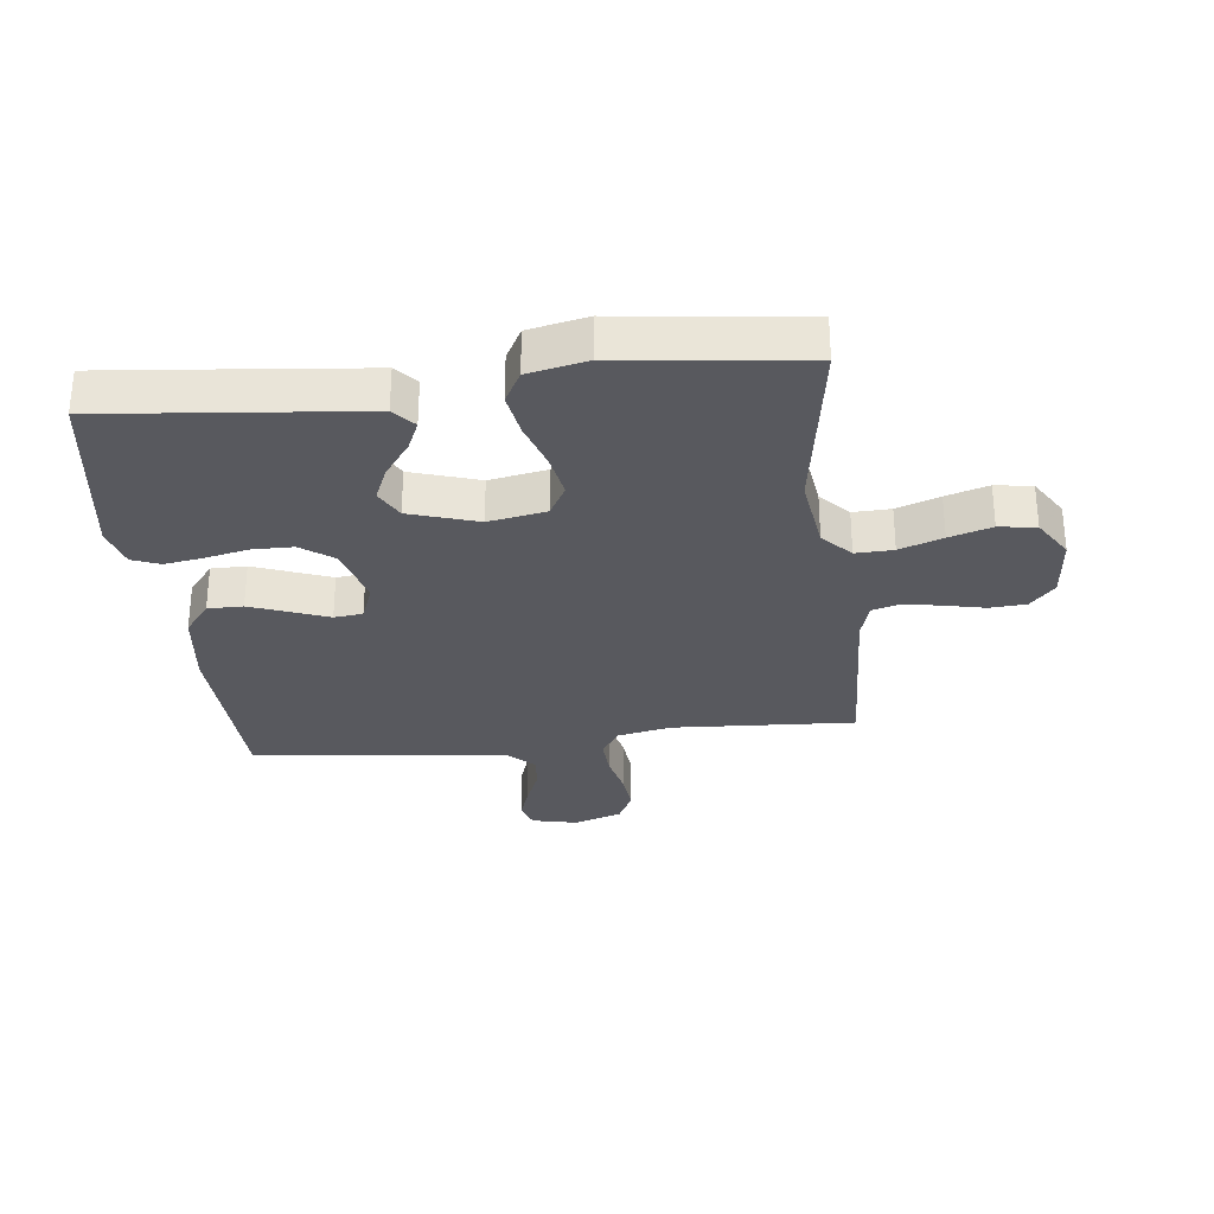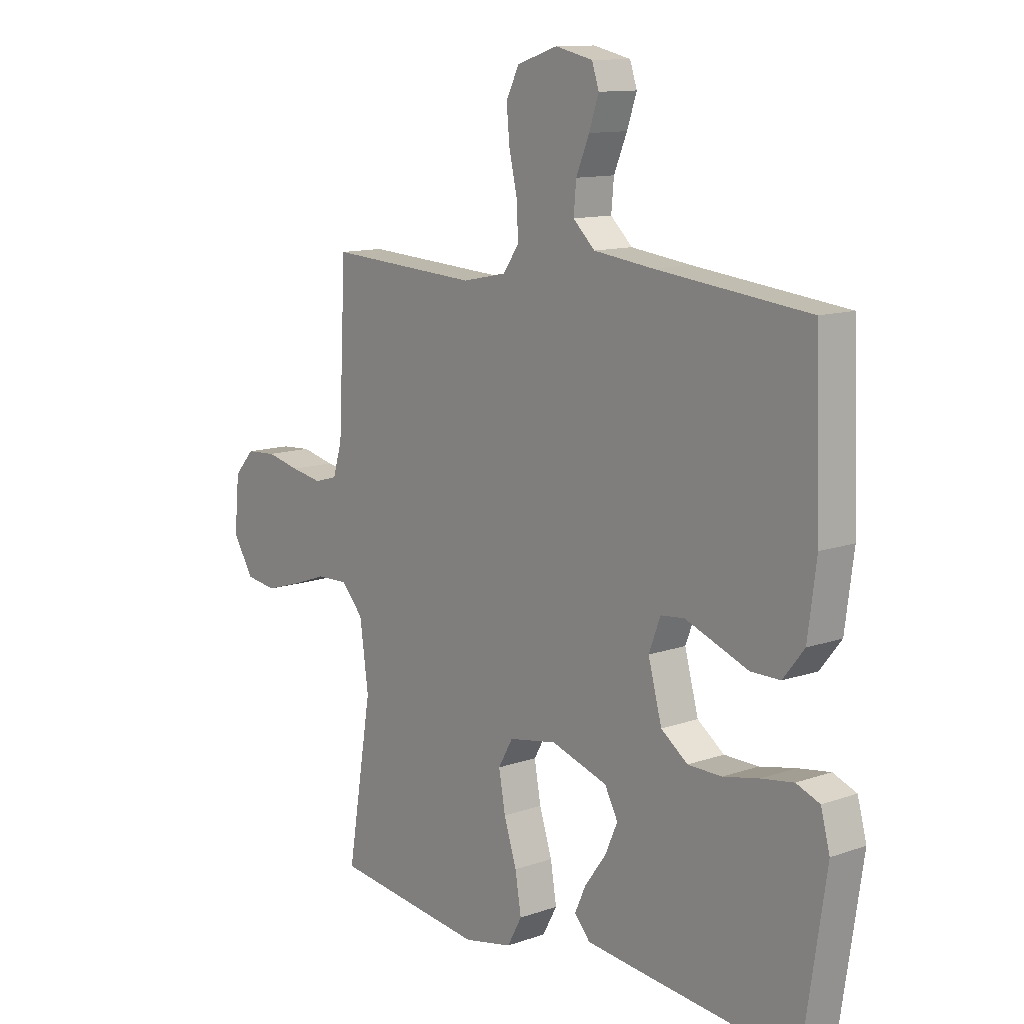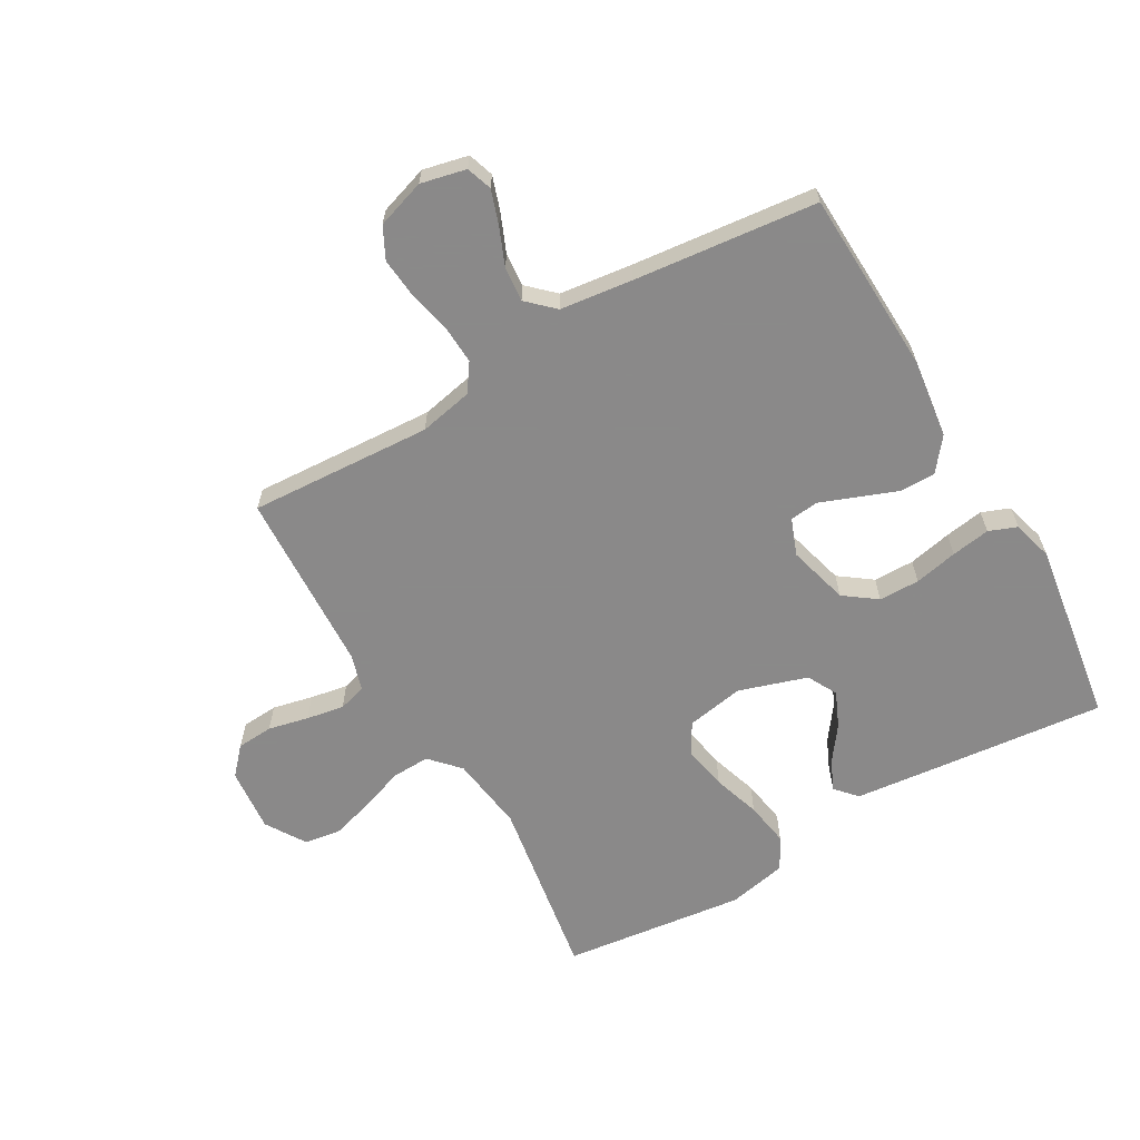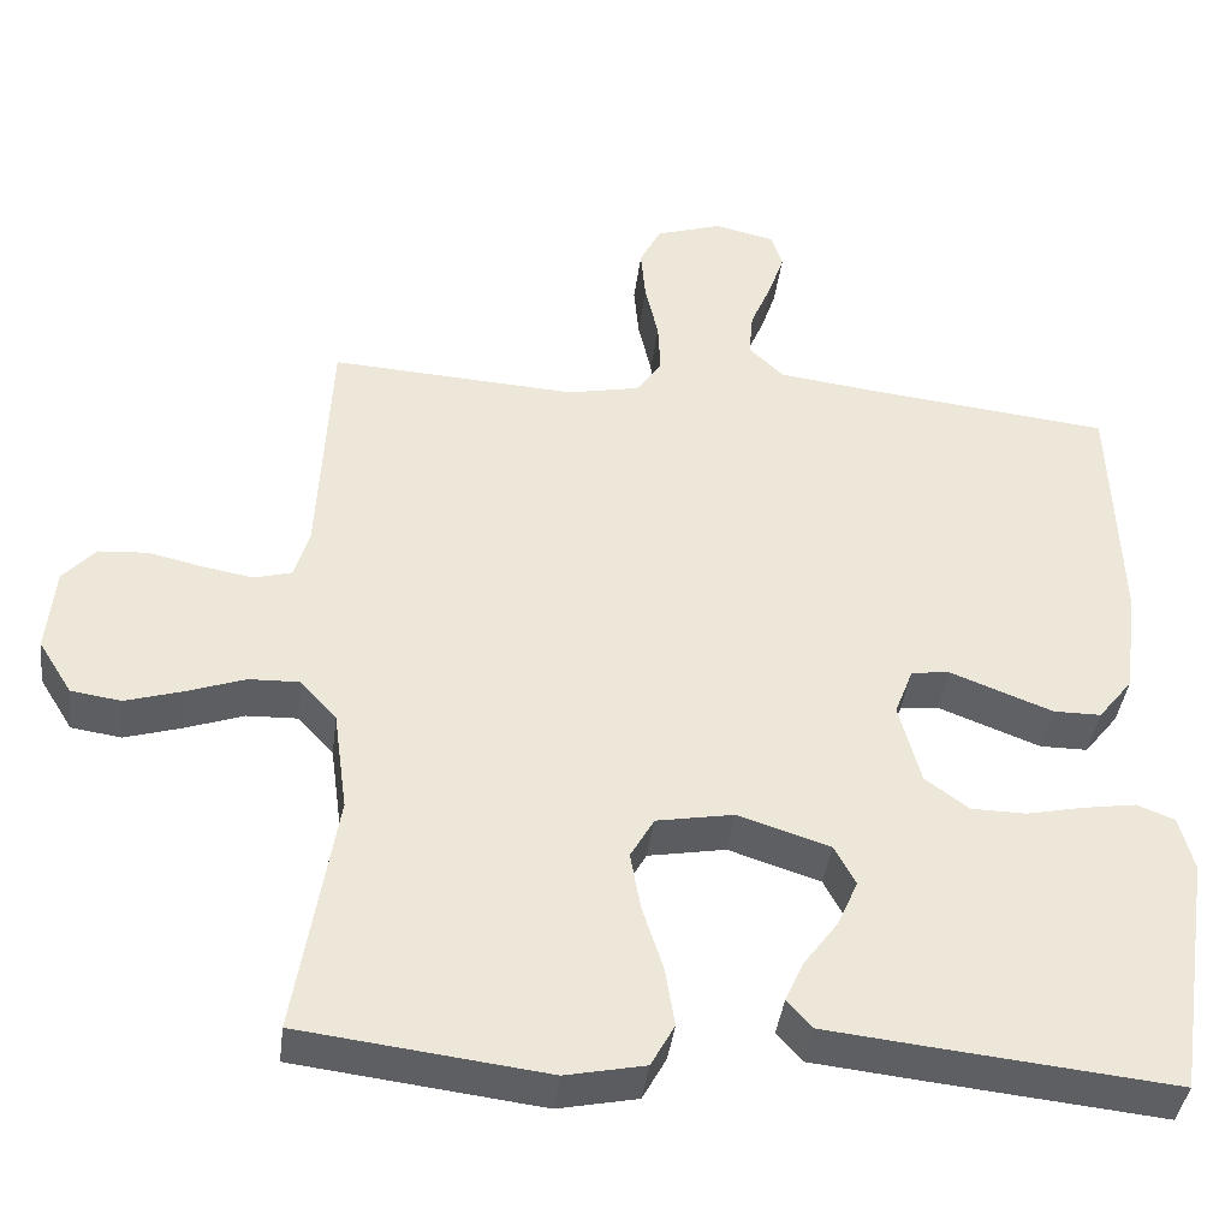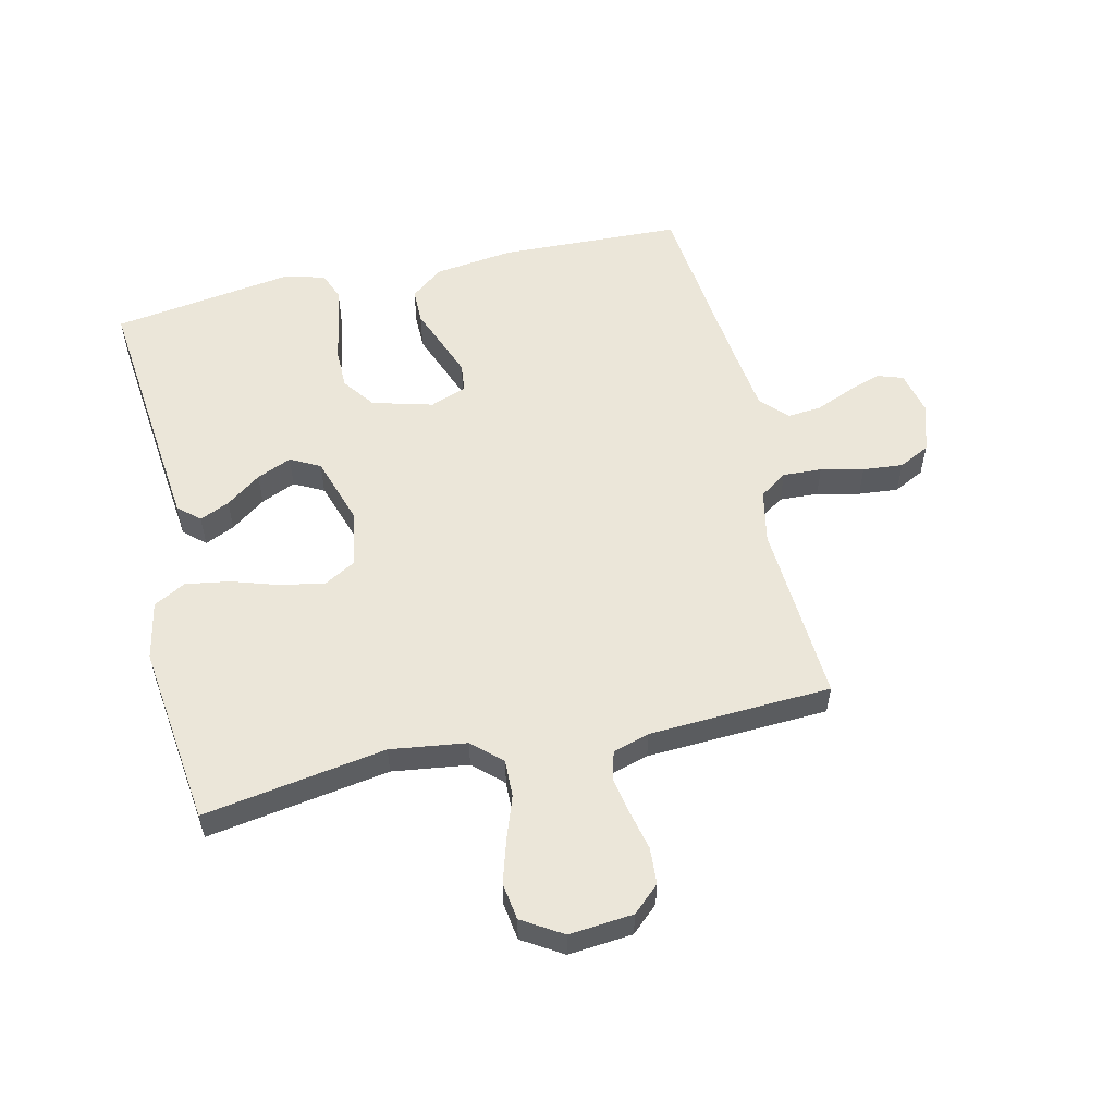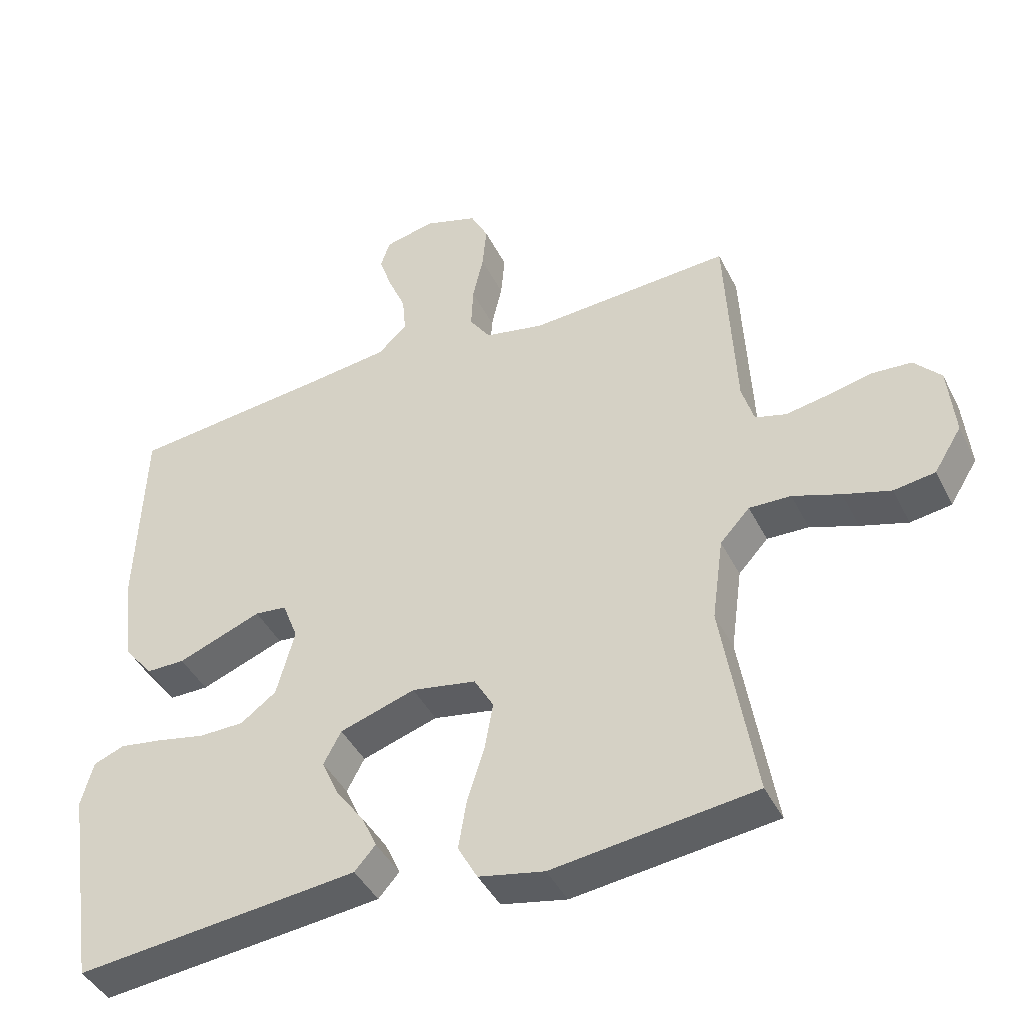
<metadata>
{"format":"obj","ext":"obj","renderer":"f3d","projection":"perspective","resolution":1024,"background":"white","views":[{"elev":-30.3,"azim":-173.2,"up":"+Y"},{"elev":11.8,"azim":50.0,"up":"+Z"},{"elev":-63.3,"azim":30.1,"up":"+Y"},{"elev":-39.9,"azim":-7.1,"up":"+Z"},{"elev":55.5,"azim":-103.0,"up":"+Y"},{"elev":-42.8,"azim":-154.9,"up":"+Z"}]}
</metadata>
<code>
v 0.5 0.07 -0.5
v 0.2 0.07 -0.469
v 0.08 0.07 -0.456
v 0.049 0.07 -0.421
v 0.071 0.07 -0.372
v 0.113 0.07 -0.315
v 0.138 0.07 -0.258
v 0.112 0.07 -0.209
v 0 0.07 -0.173
v -0.095 0.07 -0.19
v -0.124 0.07 -0.241
v -0.111 0.07 -0.313
v -0.086 0.07 -0.391
v -0.074 0.07 -0.464
v -0.103 0.07 -0.517
v -0.2 0.07 -0.537
v -0.5 0.07 -0.5
v -0.451 0.07 -0.2
v -0.468 0.07 -0.075
v -0.512 0.07 -0.027
v -0.574 0.07 -0.029
v -0.645 0.07 -0.054
v -0.715 0.07 -0.075
v -0.776 0.07 -0.066
v -0.817 0.07 0
v -0.807 0.07 0.105
v -0.767 0.07 0.149
v -0.707 0.07 0.153
v -0.641 0.07 0.138
v -0.579 0.07 0.127
v -0.533 0.07 0.14
v -0.515 0.07 0.2
v -0.5 0.07 0.5
v -0.2 0.07 0.482
v -0.112 0.07 0.5
v -0.081 0.07 0.545
v -0.084 0.07 0.609
v -0.1 0.07 0.679
v -0.106 0.07 0.745
v -0.08 0.07 0.796
v 0 0.07 0.822
v 0.074 0.07 0.805
v 0.088 0.07 0.763
v 0.069 0.07 0.707
v 0.043 0.07 0.645
v 0.038 0.07 0.589
v 0.081 0.07 0.548
v 0.2 0.07 0.533
v 0.5 0.07 0.5
v 0.511 0.07 0.2
v 0.494 0.07 0.07
v 0.452 0.07 0.017
v 0.394 0.07 0.017
v 0.329 0.07 0.042
v 0.269 0.07 0.065
v 0.222 0.07 0.06
v 0.199 0.07 0
v 0.226 0.07 -0.1
v 0.279 0.07 -0.139
v 0.346 0.07 -0.14
v 0.417 0.07 -0.125
v 0.481 0.07 -0.115
v 0.527 0.07 -0.133
v 0.545 0.07 -0.2
v 0.5 0 -0.5
v 0.2 0 -0.469
v 0.08 0 -0.456
v 0.049 0 -0.421
v 0.071 0 -0.372
v 0.113 0 -0.315
v 0.138 0 -0.258
v 0.112 0 -0.209
v 0 0 -0.173
v -0.095 0 -0.19
v -0.124 0 -0.241
v -0.111 0 -0.313
v -0.086 0 -0.391
v -0.074 0 -0.464
v -0.103 0 -0.517
v -0.2 0 -0.537
v -0.5 0 -0.5
v -0.451 0 -0.2
v -0.468 0 -0.075
v -0.512 0 -0.027
v -0.574 0 -0.029
v -0.645 0 -0.054
v -0.715 0 -0.075
v -0.776 0 -0.066
v -0.817 0 0
v -0.807 0 0.105
v -0.767 0 0.149
v -0.707 0 0.153
v -0.641 0 0.138
v -0.579 0 0.127
v -0.533 0 0.14
v -0.515 0 0.2
v -0.5 0 0.5
v -0.2 0 0.482
v -0.112 0 0.5
v -0.081 0 0.545
v -0.084 0 0.609
v -0.1 0 0.679
v -0.106 0 0.745
v -0.08 0 0.796
v 0 0 0.822
v 0.074 0 0.805
v 0.088 0 0.763
v 0.069 0 0.707
v 0.043 0 0.645
v 0.038 0 0.589
v 0.081 0 0.548
v 0.2 0 0.533
v 0.5 0 0.5
v 0.511 0 0.2
v 0.494 0 0.07
v 0.452 0 0.017
v 0.394 0 0.017
v 0.329 0 0.042
v 0.269 0 0.065
v 0.222 0 0.06
v 0.199 0 0
v 0.226 0 -0.1
v 0.279 0 -0.139
v 0.346 0 -0.14
v 0.417 0 -0.125
v 0.481 0 -0.115
v 0.527 0 -0.133
v 0.545 0 -0.2
f 60 61 62 63
f 60 63 64 1
f 51 52 53 54
f 51 54 55
f 48 49 50 51
f 47 48 51 55
f 46 47 55 56
f 42 43 44 45
f 40 41 42 45
f 40 45 46
f 37 38 39 40
f 36 37 40 46
f 35 36 46 56
f 32 33 34
f 31 32 34 35
f 26 27 28 29
f 26 29 30
f 25 26 30
f 24 25 30 31
f 21 22 23 24
f 15 16 17 18
f 15 18 19
f 12 13 14 15
f 11 12 15 19
f 10 11 19 20
f 3 4 5 6
f 3 6 7
f 2 3 7
f 59 60 1 2
f 58 59 2 7
f 57 58 7 8
f 31 35 56 57
f 31 57 8 9
f 21 24 31
f 20 21 31
f 9 10 20 31
f 127 126 125 124
f 65 128 127 124
f 118 117 116 115
f 119 118 115
f 115 114 113 112
f 119 115 112 111
f 120 119 111 110
f 109 108 107 106
f 109 106 105 104
f 110 109 104
f 104 103 102 101
f 110 104 101 100
f 120 110 100 99
f 98 97 96
f 99 98 96 95
f 93 92 91 90
f 94 93 90
f 94 90 89
f 95 94 89 88
f 88 87 86 85
f 82 81 80 79
f 83 82 79
f 79 78 77 76
f 83 79 76 75
f 84 83 75 74
f 70 69 68 67
f 71 70 67
f 71 67 66
f 66 65 124 123
f 71 66 123 122
f 72 71 122 121
f 121 120 99 95
f 73 72 121 95
f 95 88 85
f 95 85 84
f 95 84 74 73
f 1 65 66 2
f 2 66 67 3
f 3 67 68 4
f 4 68 69 5
f 5 69 70 6
f 6 70 71 7
f 7 71 72 8
f 8 72 73 9
f 9 73 74 10
f 10 74 75 11
f 11 75 76 12
f 12 76 77 13
f 13 77 78 14
f 14 78 79 15
f 15 79 80 16
f 16 80 81 17
f 17 81 82 18
f 18 82 83 19
f 19 83 84 20
f 20 84 85 21
f 21 85 86 22
f 22 86 87 23
f 23 87 88 24
f 24 88 89 25
f 25 89 90 26
f 26 90 91 27
f 27 91 92 28
f 28 92 93 29
f 29 93 94 30
f 30 94 95 31
f 31 95 96 32
f 32 96 97 33
f 33 97 98 34
f 34 98 99 35
f 35 99 100 36
f 36 100 101 37
f 37 101 102 38
f 38 102 103 39
f 39 103 104 40
f 40 104 105 41
f 41 105 106 42
f 42 106 107 43
f 43 107 108 44
f 44 108 109 45
f 45 109 110 46
f 46 110 111 47
f 47 111 112 48
f 48 112 113 49
f 49 113 114 50
f 50 114 115 51
f 51 115 116 52
f 52 116 117 53
f 53 117 118 54
f 54 118 119 55
f 55 119 120 56
f 56 120 121 57
f 57 121 122 58
f 58 122 123 59
f 59 123 124 60
f 60 124 125 61
f 61 125 126 62
f 62 126 127 63
f 63 127 128 64
f 64 128 65 1

</code>
